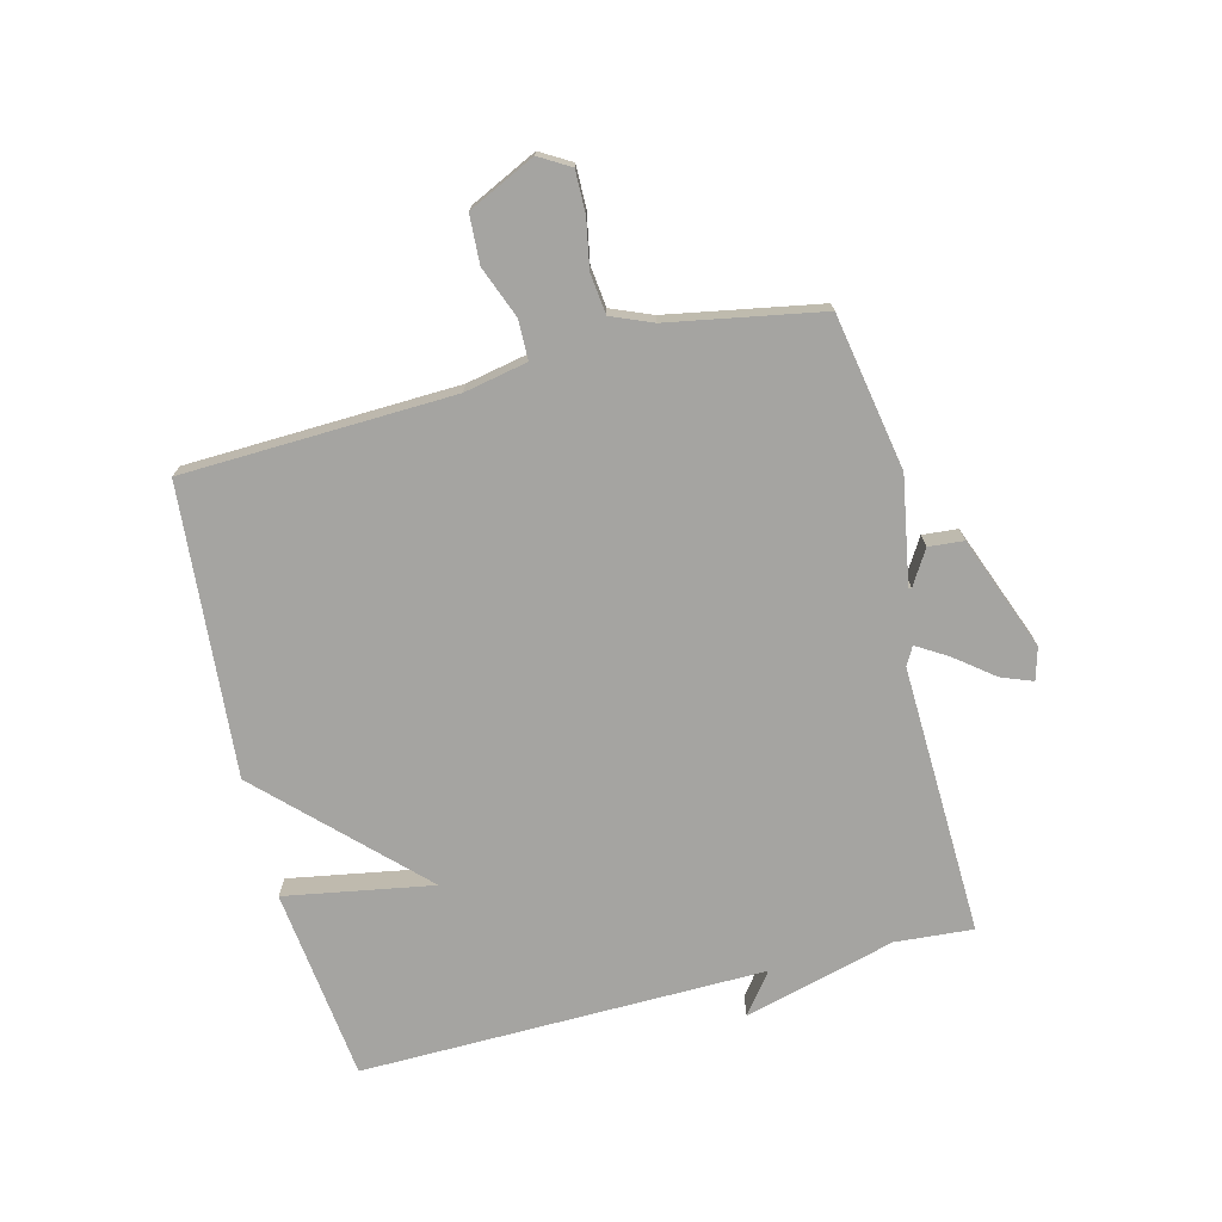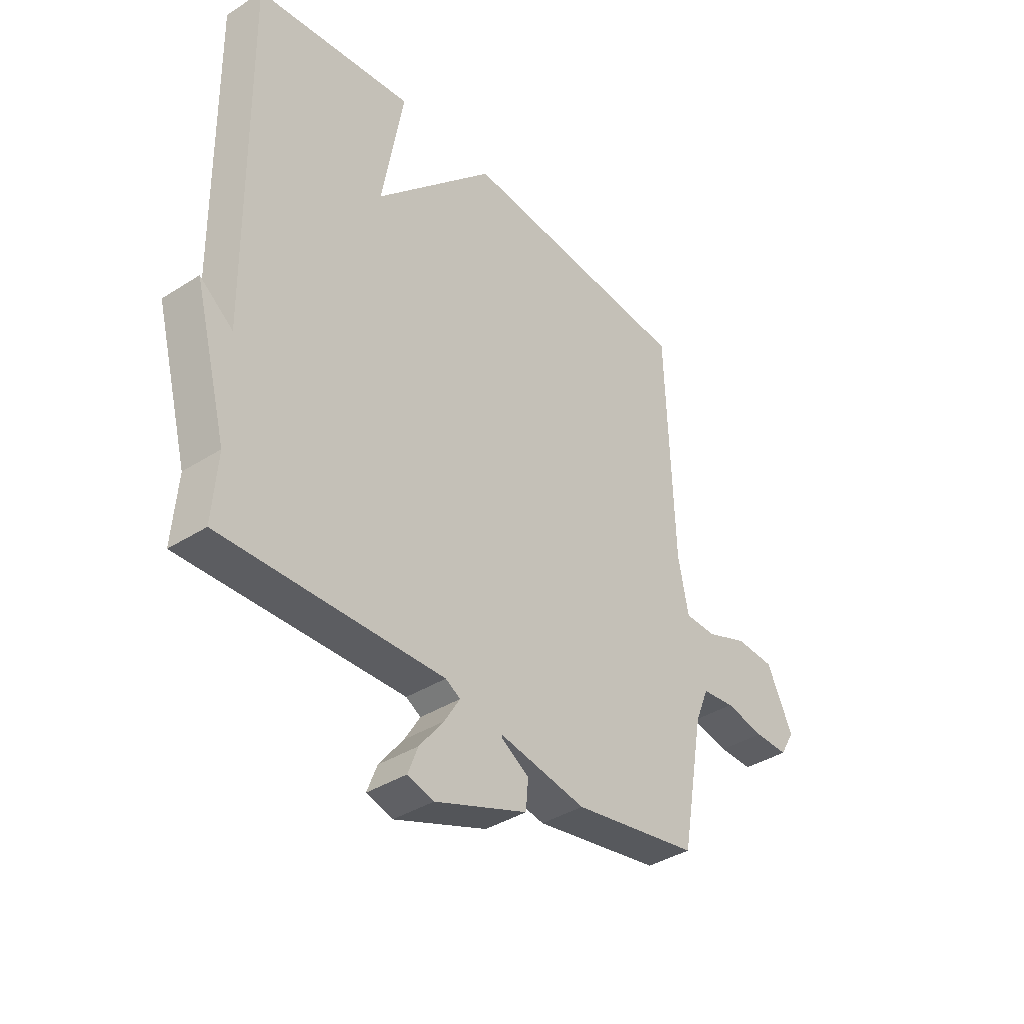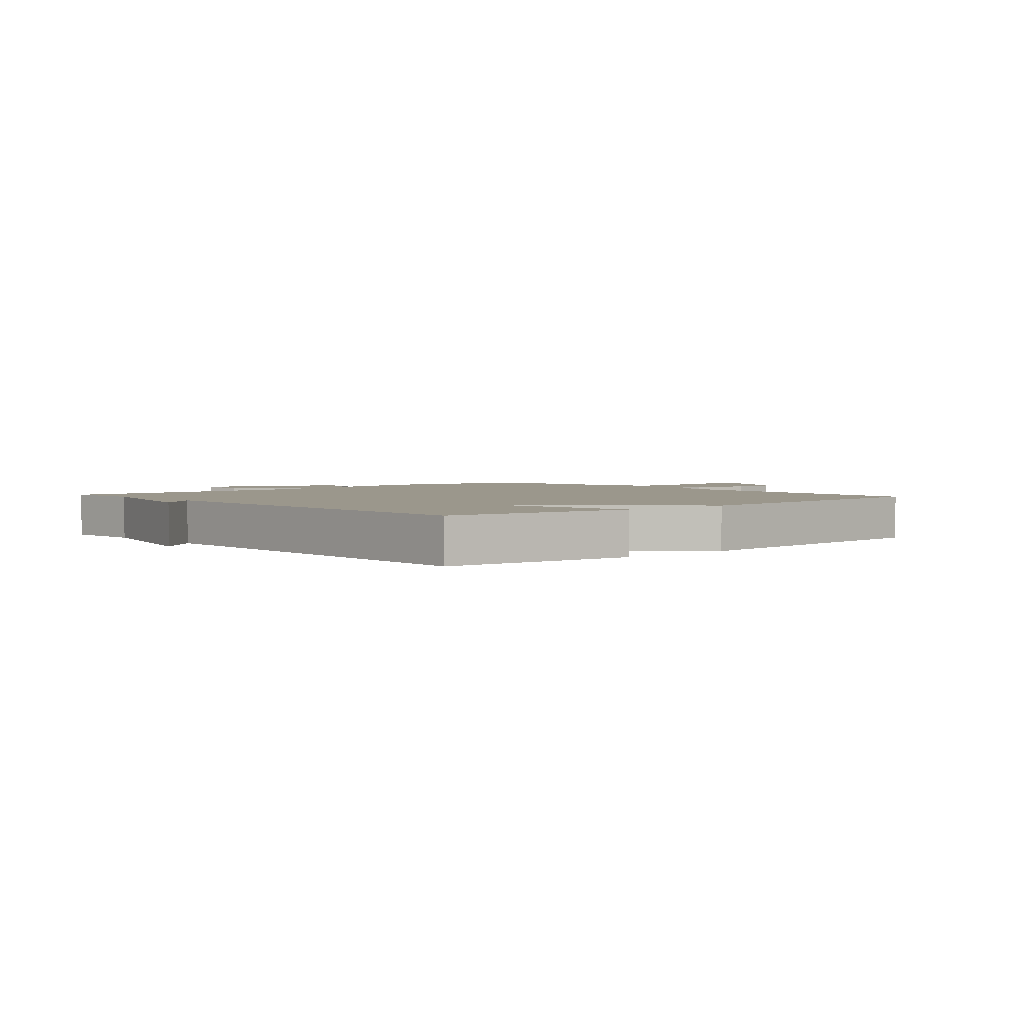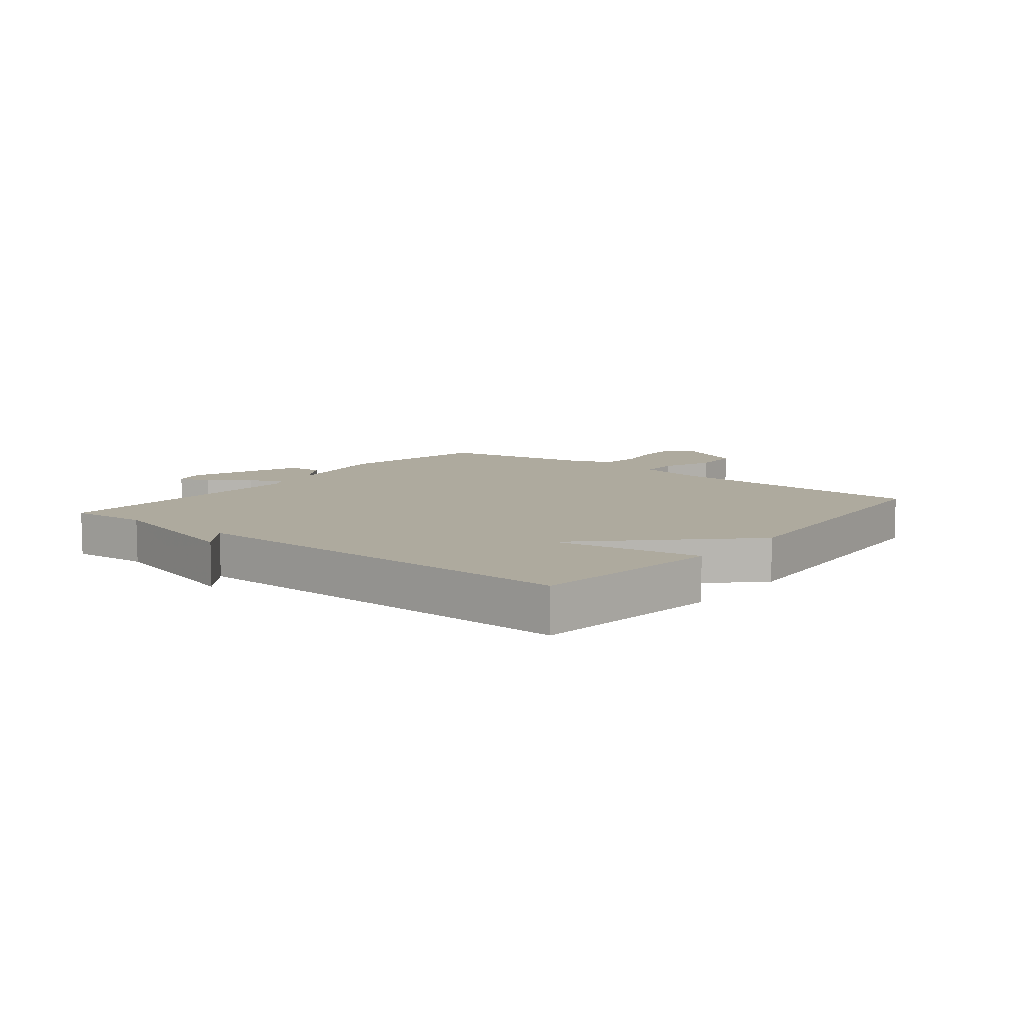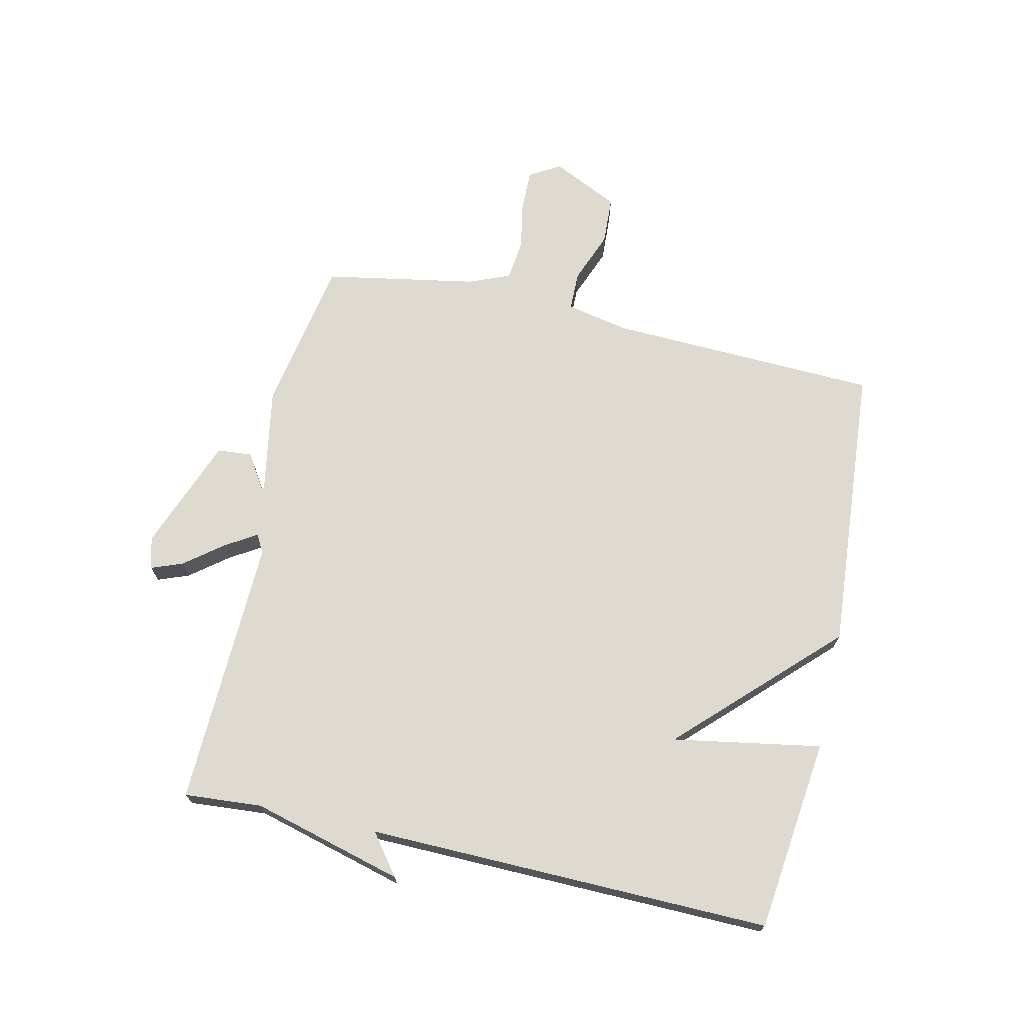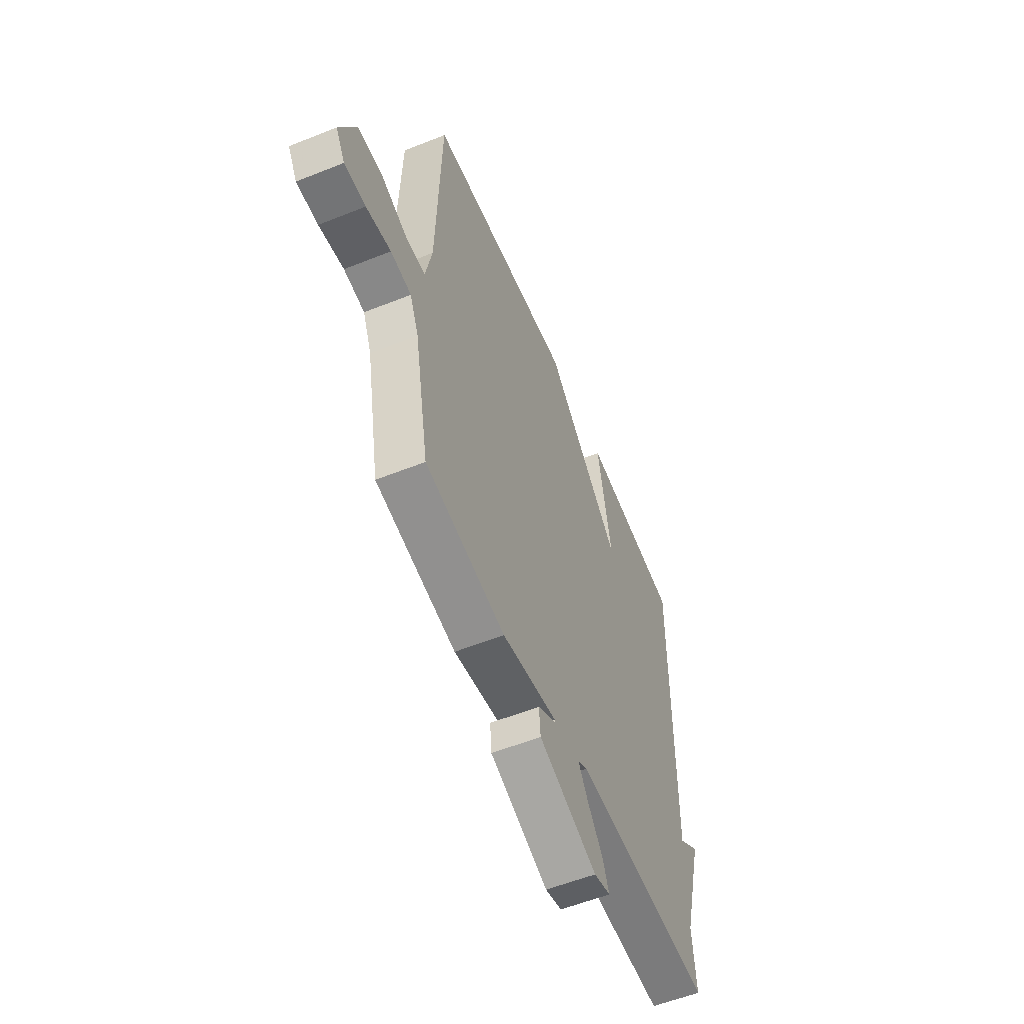
<metadata>
{"format":"obj","ext":"obj","renderer":"f3d","projection":"perspective","resolution":1024,"background":"white","views":[{"elev":-73.4,"azim":104.2,"up":"+Y"},{"elev":-38.2,"azim":-51.0,"up":"+Z"},{"elev":2.7,"azim":-41.5,"up":"+Y"},{"elev":9.2,"azim":-51.3,"up":"+Y"},{"elev":70.6,"azim":-77.3,"up":"+Y"},{"elev":-56.9,"azim":112.6,"up":"+Z"}]}
</metadata>
<code>
v 0.5 0.07 -0.5
v 0.243 0.07 -0.546
v 0.066 0.07 -0.515
v 0.066 0.07 -0.52
v 0.123 0.07 -0.555
v 0.118 0.07 -0.613
v -0.07 0.07 -0.685
v -0.123 0.07 -0.67
v -0.103 0.07 -0.618
v -0.054 0.07 -0.555
v -0.022 0.07 -0.503
v -0.052 0.07 -0.486
v -0.5 0.07 -0.5
v -0.49 0.07 -0.371
v -0.557 0.07 -0.12
v -0.49 0.07 -0.171
v -0.5 0.07 0.5
v -0.18 0.07 0.538
v -0.223 0.07 0.292
v 0.02 0.07 0.538
v 0.5 0.07 0.5
v 0.516 0.07 0.052
v 0.537 0.07 -0.053
v 0.602 0.07 -0.054
v 0.687 0.07 -0.021
v 0.767 0.07 -0.025
v 0.82 0.07 -0.136
v 0.79 0.07 -0.187
v 0.721 0.07 -0.186
v 0.641 0.07 -0.171
v 0.574 0.07 -0.179
v 0.546 0.07 -0.247
v 0.5 0 -0.5
v 0.243 0 -0.546
v 0.066 0 -0.515
v 0.066 0 -0.52
v 0.123 0 -0.555
v 0.118 0 -0.613
v -0.07 0 -0.685
v -0.123 0 -0.67
v -0.103 0 -0.618
v -0.054 0 -0.555
v -0.022 0 -0.503
v -0.052 0 -0.486
v -0.5 0 -0.5
v -0.49 0 -0.371
v -0.557 0 -0.12
v -0.49 0 -0.171
v -0.5 0 0.5
v -0.18 0 0.538
v -0.223 0 0.292
v 0.02 0 0.538
v 0.5 0 0.5
v 0.516 0 0.052
v 0.537 0 -0.053
v 0.602 0 -0.054
v 0.687 0 -0.021
v 0.767 0 -0.025
v 0.82 0 -0.136
v 0.79 0 -0.187
v 0.721 0 -0.186
v 0.641 0 -0.171
v 0.574 0 -0.179
v 0.546 0 -0.247
f 28 29 30
f 27 28 30
f 26 27 30
f 25 26 30
f 24 25 30
f 23 24 30 31
f 19 20 21 22
f 19 22 23
f 16 17 18 19
f 23 31 32
f 19 23 32
f 16 19 32
f 12 13 14
f 8 9 10
f 7 8 10
f 6 7 10
f 5 6 10
f 4 5 10
f 3 4 10 11
f 1 2 3
f 32 1 3
f 16 32 3
f 14 15 16
f 12 14 16 3
f 3 11 12
f 62 61 60
f 62 60 59
f 62 59 58
f 62 58 57
f 62 57 56
f 63 62 56 55
f 54 53 52 51
f 55 54 51
f 51 50 49 48
f 64 63 55
f 64 55 51
f 64 51 48
f 46 45 44
f 42 41 40
f 42 40 39
f 42 39 38
f 42 38 37
f 42 37 36
f 43 42 36 35
f 35 34 33
f 35 33 64
f 35 64 48
f 48 47 46
f 35 48 46 44
f 44 43 35
f 1 33 34 2
f 2 34 35 3
f 3 35 36 4
f 4 36 37 5
f 5 37 38 6
f 6 38 39 7
f 7 39 40 8
f 8 40 41 9
f 9 41 42 10
f 10 42 43 11
f 11 43 44 12
f 12 44 45 13
f 13 45 46 14
f 14 46 47 15
f 15 47 48 16
f 16 48 49 17
f 17 49 50 18
f 18 50 51 19
f 19 51 52 20
f 20 52 53 21
f 21 53 54 22
f 22 54 55 23
f 23 55 56 24
f 24 56 57 25
f 25 57 58 26
f 26 58 59 27
f 27 59 60 28
f 28 60 61 29
f 29 61 62 30
f 30 62 63 31
f 31 63 64 32
f 32 64 33 1

</code>
